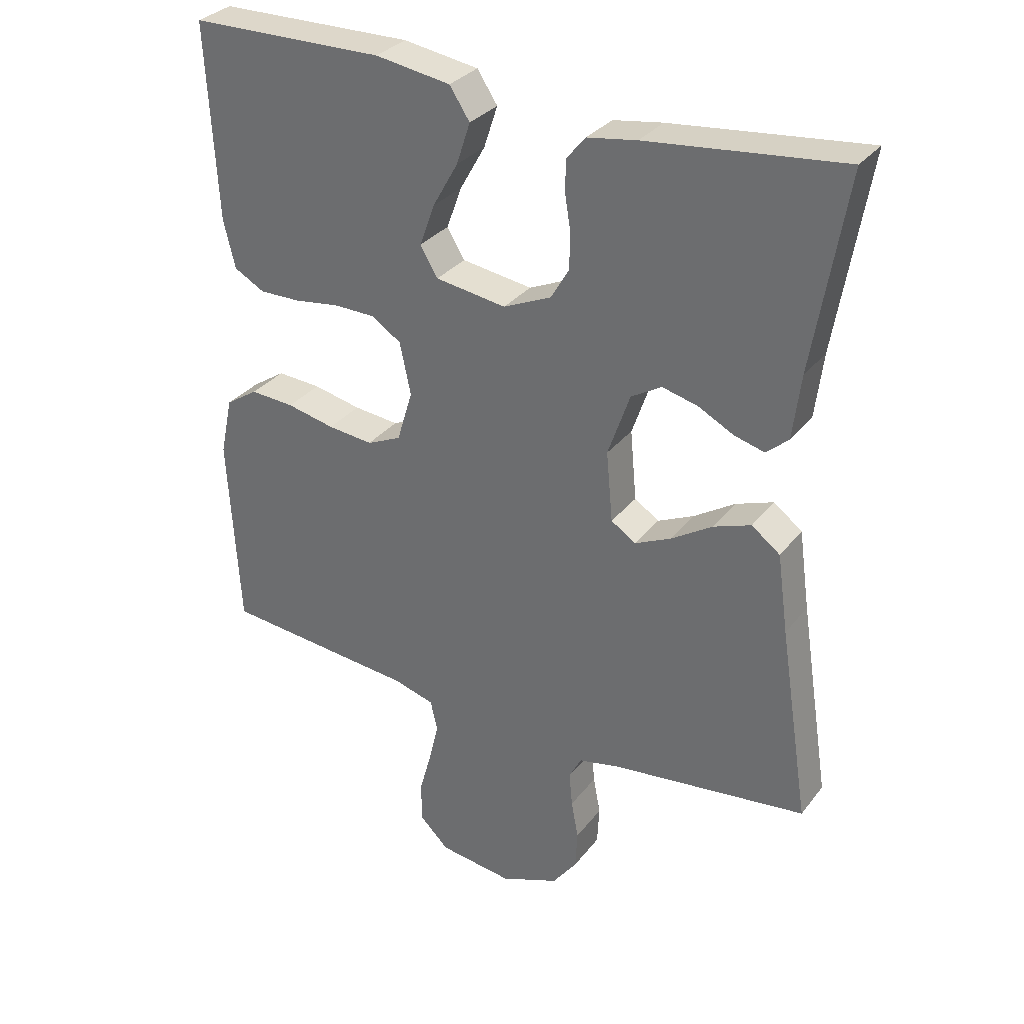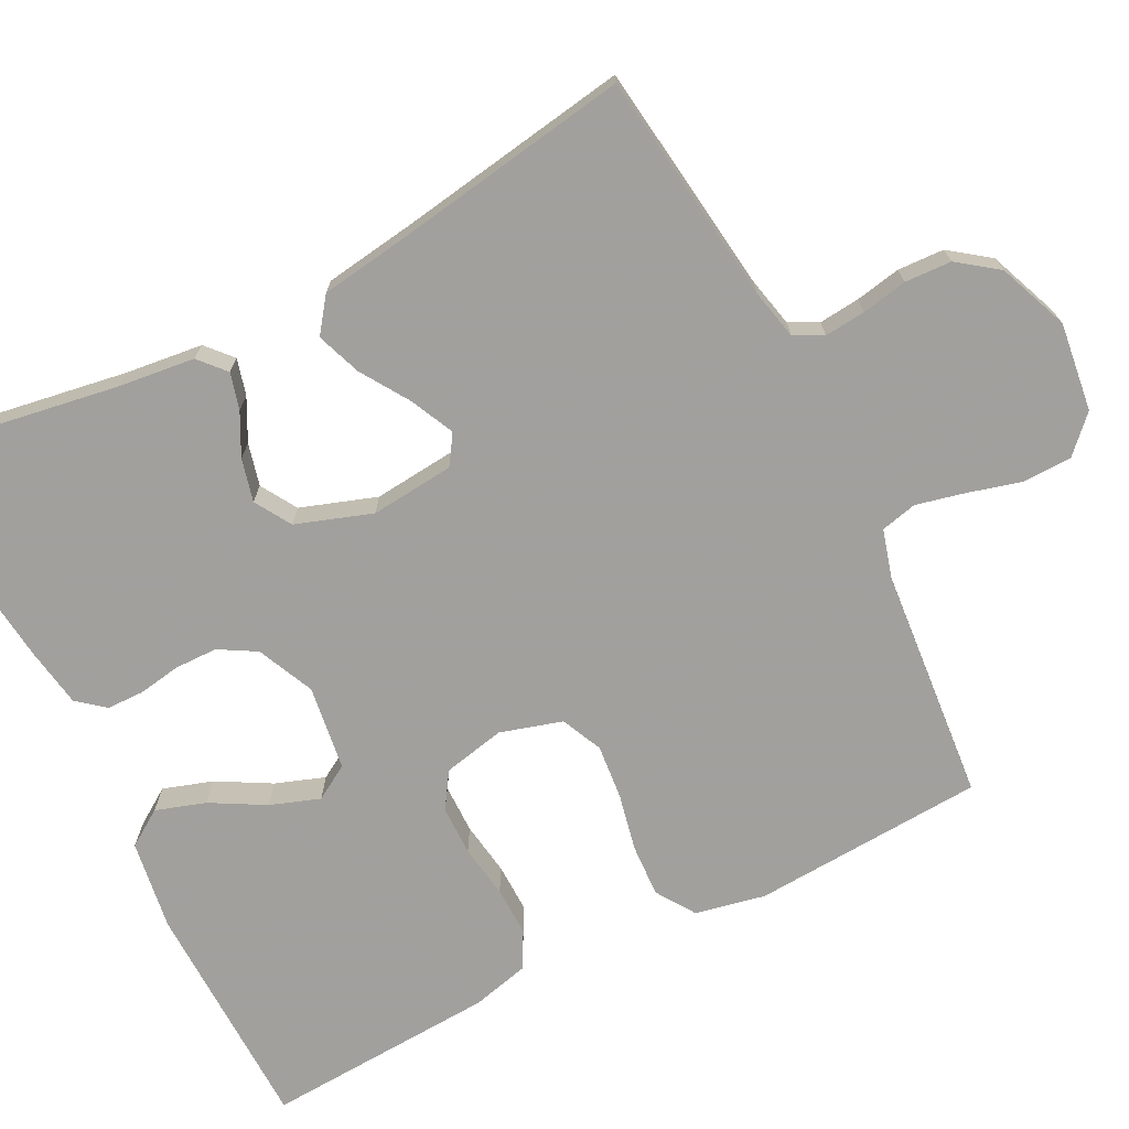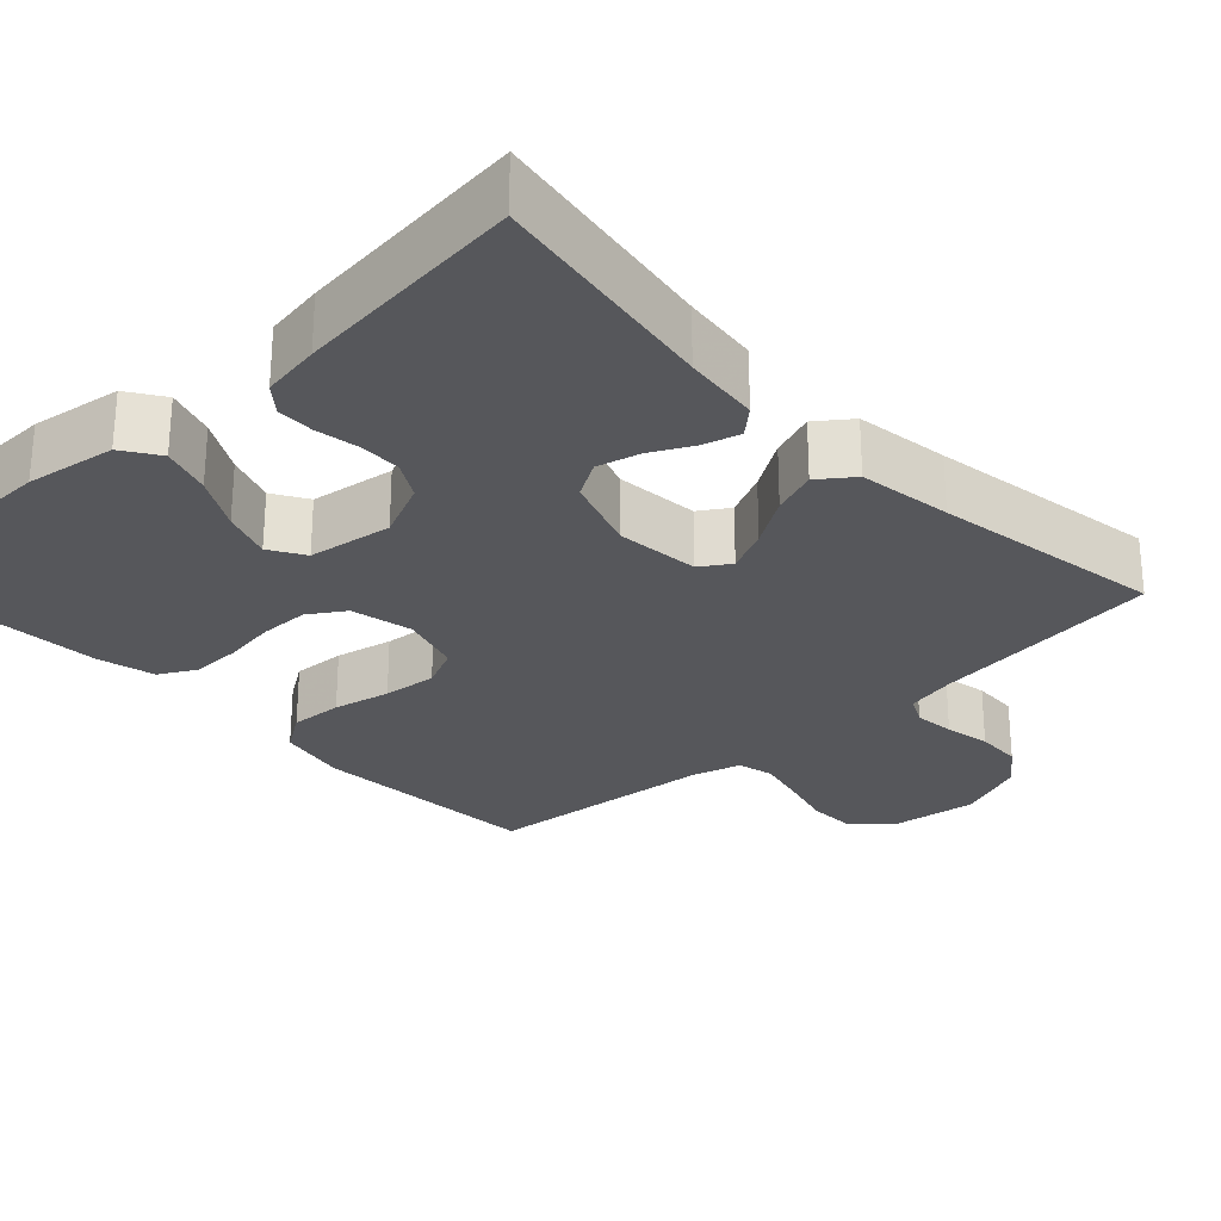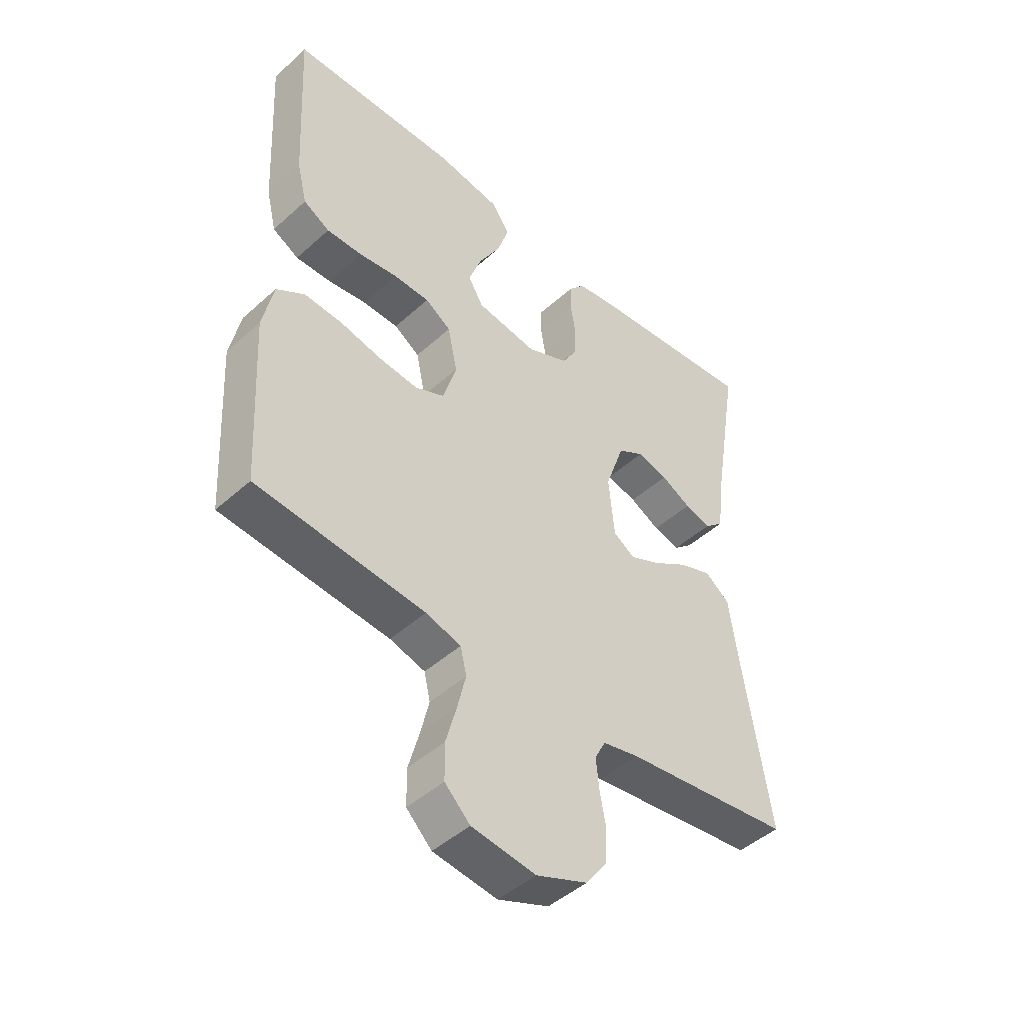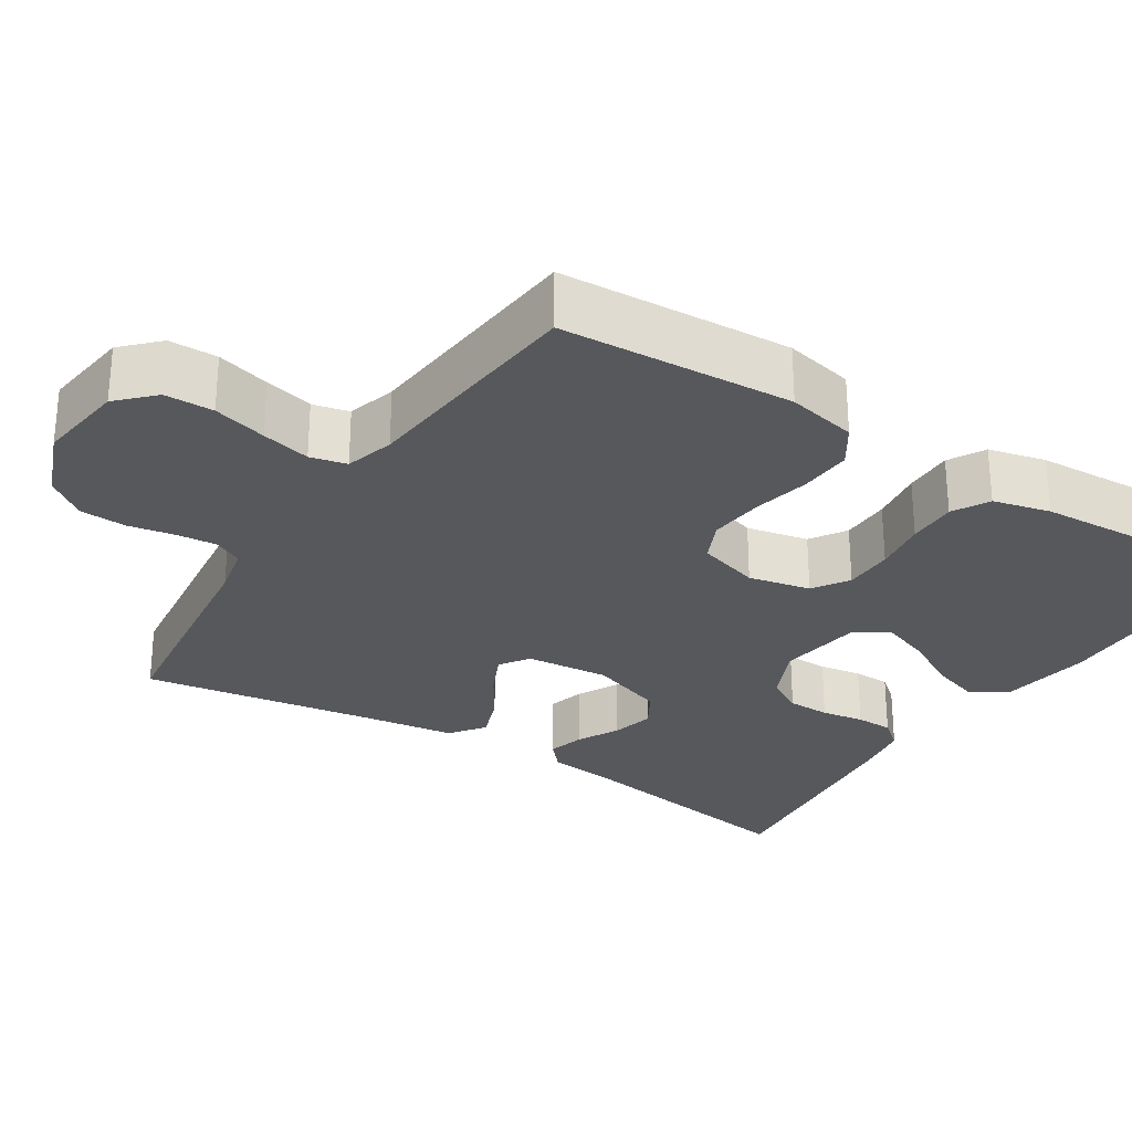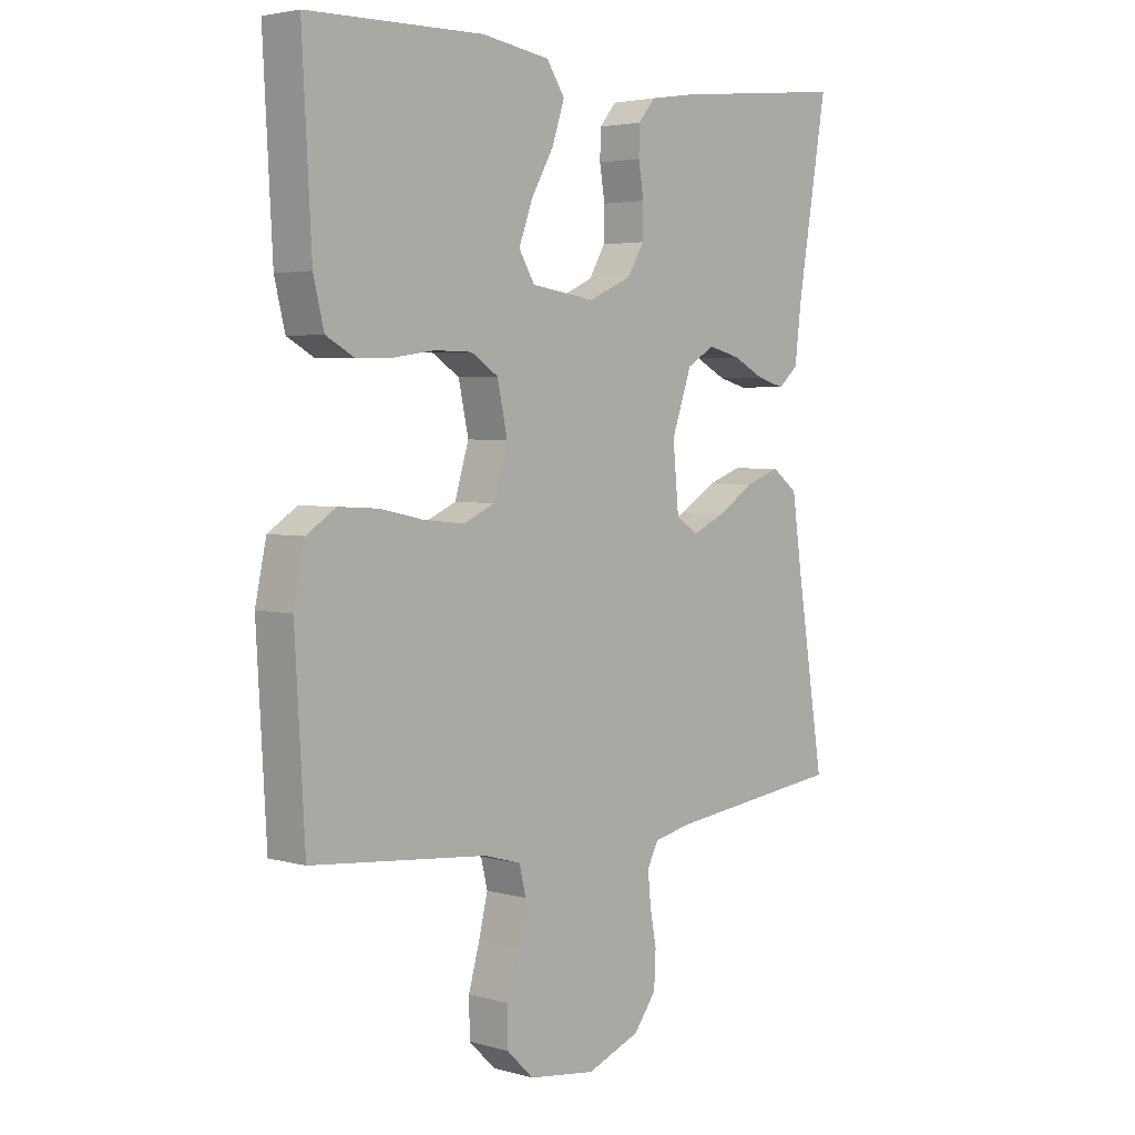
<metadata>
{"format":"obj","ext":"obj","renderer":"f3d","projection":"perspective","resolution":1024,"background":"white","views":[{"elev":31.6,"azim":31.2,"up":"+Z"},{"elev":-71.7,"azim":117.2,"up":"+Y"},{"elev":-27.1,"azim":43.3,"up":"+Y"},{"elev":-46.3,"azim":-44.3,"up":"+Z"},{"elev":-28.2,"azim":-122.6,"up":"+Y"},{"elev":3.6,"azim":-47.1,"up":"+Z"}]}
</metadata>
<code>
v -0.5 0.07 0.5
v -0.2 0.07 0.505
v -0.084 0.07 0.487
v -0.053 0.07 0.44
v -0.074 0.07 0.376
v -0.113 0.07 0.307
v -0.136 0.07 0.243
v -0.109 0.07 0.198
v 0 0.07 0.182
v 0.074 0.07 0.215
v 0.102 0.07 0.263
v 0.103 0.07 0.318
v 0.094 0.07 0.373
v 0.095 0.07 0.421
v 0.124 0.07 0.456
v 0.2 0.07 0.468
v 0.5 0.07 0.5
v 0.45 0.07 0.2
v 0.438 0.07 0.101
v 0.404 0.07 0.071
v 0.357 0.07 0.084
v 0.303 0.07 0.112
v 0.248 0.07 0.126
v 0.201 0.07 0.098
v 0.167 0.07 0
v 0.177 0.07 -0.108
v 0.215 0.07 -0.133
v 0.271 0.07 -0.107
v 0.334 0.07 -0.067
v 0.392 0.07 -0.046
v 0.436 0.07 -0.079
v 0.453 0.07 -0.2
v 0.5 0.07 -0.5
v 0.2 0.07 -0.537
v 0.135 0.07 -0.551
v 0.116 0.07 -0.588
v 0.121 0.07 -0.641
v 0.132 0.07 -0.7
v 0.129 0.07 -0.76
v 0.091 0.07 -0.811
v 0 0.07 -0.847
v -0.114 0.07 -0.832
v -0.159 0.07 -0.788
v -0.16 0.07 -0.725
v -0.141 0.07 -0.656
v -0.126 0.07 -0.593
v -0.137 0.07 -0.546
v -0.2 0.07 -0.528
v -0.5 0.07 -0.5
v -0.517 0.07 -0.2
v -0.498 0.07 -0.11
v -0.448 0.07 -0.077
v -0.38 0.07 -0.081
v -0.306 0.07 -0.097
v -0.236 0.07 -0.104
v -0.183 0.07 -0.08
v -0.159 0.07 0
v -0.176 0.07 0.08
v -0.222 0.07 0.11
v -0.286 0.07 0.111
v -0.355 0.07 0.101
v -0.419 0.07 0.1
v -0.466 0.07 0.126
v -0.484 0.07 0.2
v -0.5 0 0.5
v -0.2 0 0.505
v -0.084 0 0.487
v -0.053 0 0.44
v -0.074 0 0.376
v -0.113 0 0.307
v -0.136 0 0.243
v -0.109 0 0.198
v 0 0 0.182
v 0.074 0 0.215
v 0.102 0 0.263
v 0.103 0 0.318
v 0.094 0 0.373
v 0.095 0 0.421
v 0.124 0 0.456
v 0.2 0 0.468
v 0.5 0 0.5
v 0.45 0 0.2
v 0.438 0 0.101
v 0.404 0 0.071
v 0.357 0 0.084
v 0.303 0 0.112
v 0.248 0 0.126
v 0.201 0 0.098
v 0.167 0 0
v 0.177 0 -0.108
v 0.215 0 -0.133
v 0.271 0 -0.107
v 0.334 0 -0.067
v 0.392 0 -0.046
v 0.436 0 -0.079
v 0.453 0 -0.2
v 0.5 0 -0.5
v 0.2 0 -0.537
v 0.135 0 -0.551
v 0.116 0 -0.588
v 0.121 0 -0.641
v 0.132 0 -0.7
v 0.129 0 -0.76
v 0.091 0 -0.811
v 0 0 -0.847
v -0.114 0 -0.832
v -0.159 0 -0.788
v -0.16 0 -0.725
v -0.141 0 -0.656
v -0.126 0 -0.593
v -0.137 0 -0.546
v -0.2 0 -0.528
v -0.5 0 -0.5
v -0.517 0 -0.2
v -0.498 0 -0.11
v -0.448 0 -0.077
v -0.38 0 -0.081
v -0.306 0 -0.097
v -0.236 0 -0.104
v -0.183 0 -0.08
v -0.159 0 0
v -0.176 0 0.08
v -0.222 0 0.11
v -0.286 0 0.111
v -0.355 0 0.101
v -0.419 0 0.1
v -0.466 0 0.126
v -0.484 0 0.2
f 4 5 6
f 3 4 6
f 2 3 6
f 1 2 6
f 64 1 6
f 63 64 6
f 62 63 6
f 61 62 6
f 60 61 6
f 59 60 6 7
f 58 59 7 8
f 57 58 8 9
f 56 57 9 10
f 52 53 54
f 51 52 54
f 50 51 54
f 49 50 54
f 48 49 54
f 47 48 54 55
f 46 47 55 56
f 43 44 45
f 42 43 45
f 41 42 45
f 40 41 45
f 39 40 45
f 38 39 45
f 37 38 45
f 36 37 45 46
f 46 56 10
f 36 46 10
f 35 36 10
f 32 33 34
f 32 34 35
f 31 32 35
f 30 31 35
f 29 30 35
f 28 29 35
f 20 21 22
f 19 20 22
f 18 19 22
f 18 22 23
f 17 18 23
f 16 17 23
f 15 16 23
f 14 15 23
f 13 14 23
f 12 13 23
f 11 12 23 24
f 27 28 35
f 26 27 35
f 35 10 11
f 26 35 11
f 25 26 11
f 11 24 25
f 70 69 68
f 70 68 67
f 70 67 66
f 70 66 65
f 70 65 128
f 70 128 127
f 70 127 126
f 70 126 125
f 70 125 124
f 71 70 124 123
f 72 71 123 122
f 73 72 122 121
f 74 73 121 120
f 118 117 116
f 118 116 115
f 118 115 114
f 118 114 113
f 118 113 112
f 119 118 112 111
f 120 119 111 110
f 109 108 107
f 109 107 106
f 109 106 105
f 109 105 104
f 109 104 103
f 109 103 102
f 109 102 101
f 110 109 101 100
f 74 120 110
f 74 110 100
f 74 100 99
f 98 97 96
f 99 98 96
f 99 96 95
f 99 95 94
f 99 94 93
f 99 93 92
f 86 85 84
f 86 84 83
f 86 83 82
f 87 86 82
f 87 82 81
f 87 81 80
f 87 80 79
f 87 79 78
f 87 78 77
f 87 77 76
f 88 87 76 75
f 99 92 91
f 99 91 90
f 75 74 99
f 75 99 90
f 75 90 89
f 89 88 75
f 1 65 66 2
f 2 66 67 3
f 3 67 68 4
f 4 68 69 5
f 5 69 70 6
f 6 70 71 7
f 7 71 72 8
f 8 72 73 9
f 9 73 74 10
f 10 74 75 11
f 11 75 76 12
f 12 76 77 13
f 13 77 78 14
f 14 78 79 15
f 15 79 80 16
f 16 80 81 17
f 17 81 82 18
f 18 82 83 19
f 19 83 84 20
f 20 84 85 21
f 21 85 86 22
f 22 86 87 23
f 23 87 88 24
f 24 88 89 25
f 25 89 90 26
f 26 90 91 27
f 27 91 92 28
f 28 92 93 29
f 29 93 94 30
f 30 94 95 31
f 31 95 96 32
f 32 96 97 33
f 33 97 98 34
f 34 98 99 35
f 35 99 100 36
f 36 100 101 37
f 37 101 102 38
f 38 102 103 39
f 39 103 104 40
f 40 104 105 41
f 41 105 106 42
f 42 106 107 43
f 43 107 108 44
f 44 108 109 45
f 45 109 110 46
f 46 110 111 47
f 47 111 112 48
f 48 112 113 49
f 49 113 114 50
f 50 114 115 51
f 51 115 116 52
f 52 116 117 53
f 53 117 118 54
f 54 118 119 55
f 55 119 120 56
f 56 120 121 57
f 57 121 122 58
f 58 122 123 59
f 59 123 124 60
f 60 124 125 61
f 61 125 126 62
f 62 126 127 63
f 63 127 128 64
f 64 128 65 1

</code>
